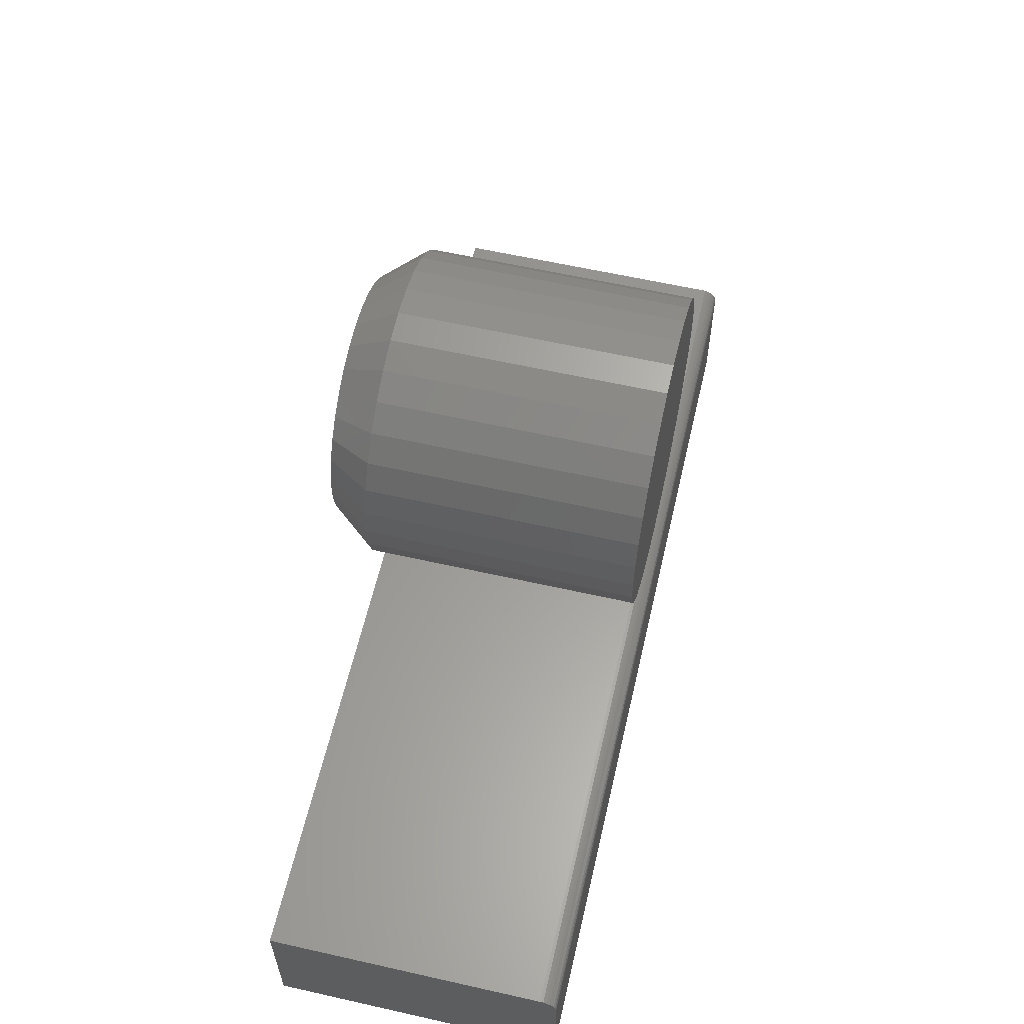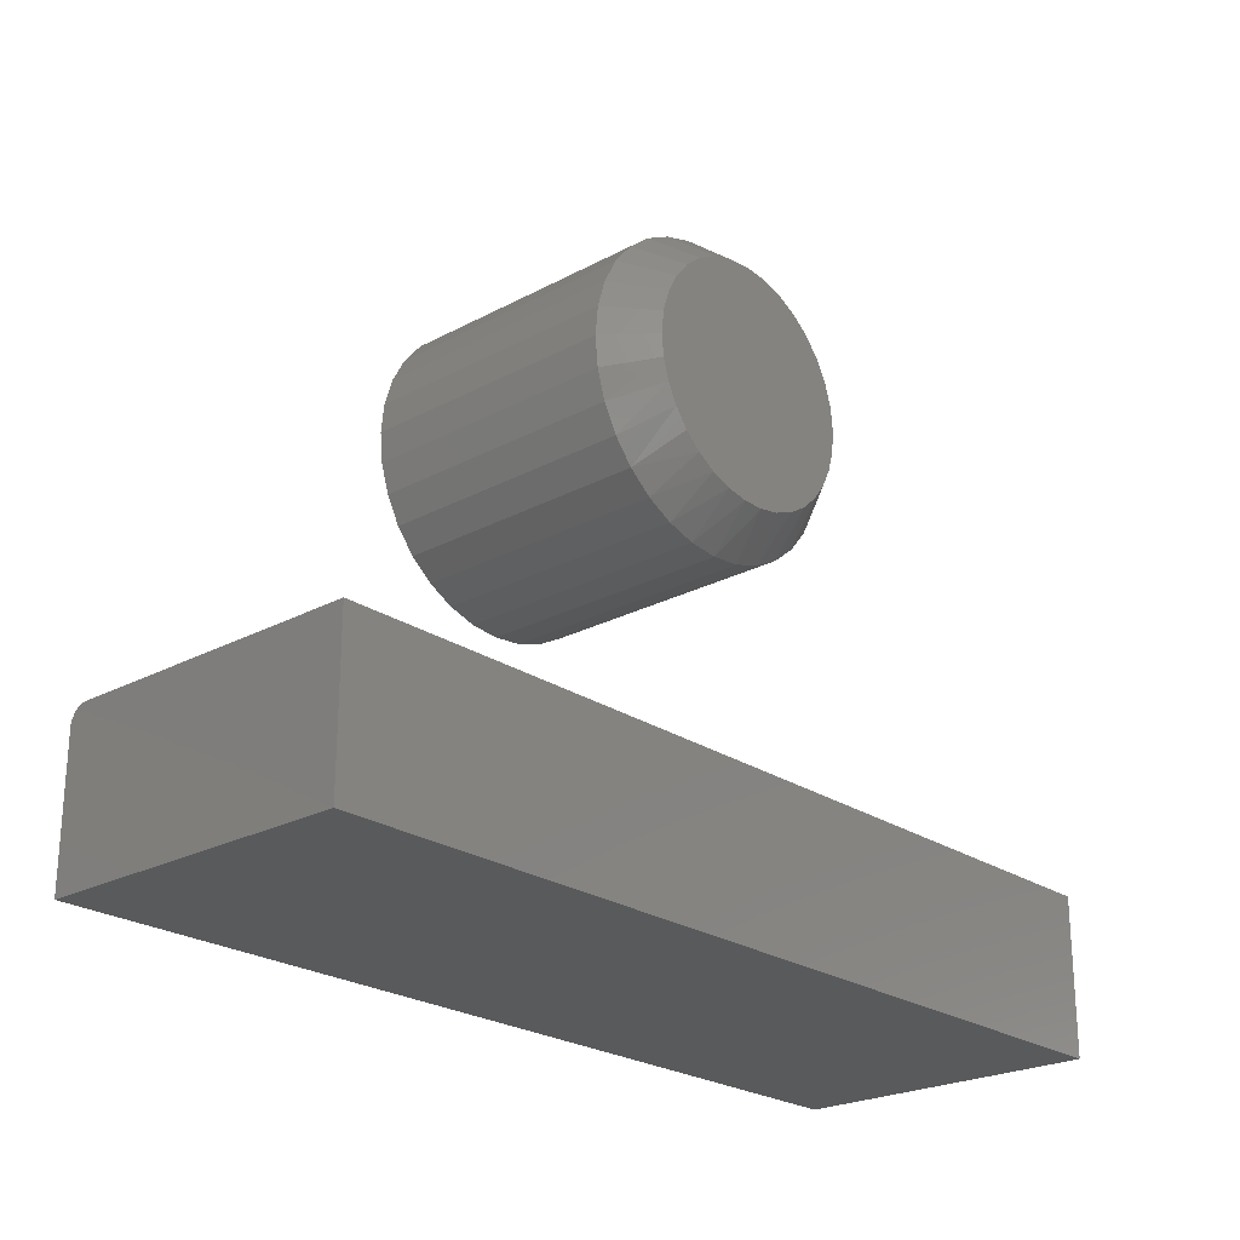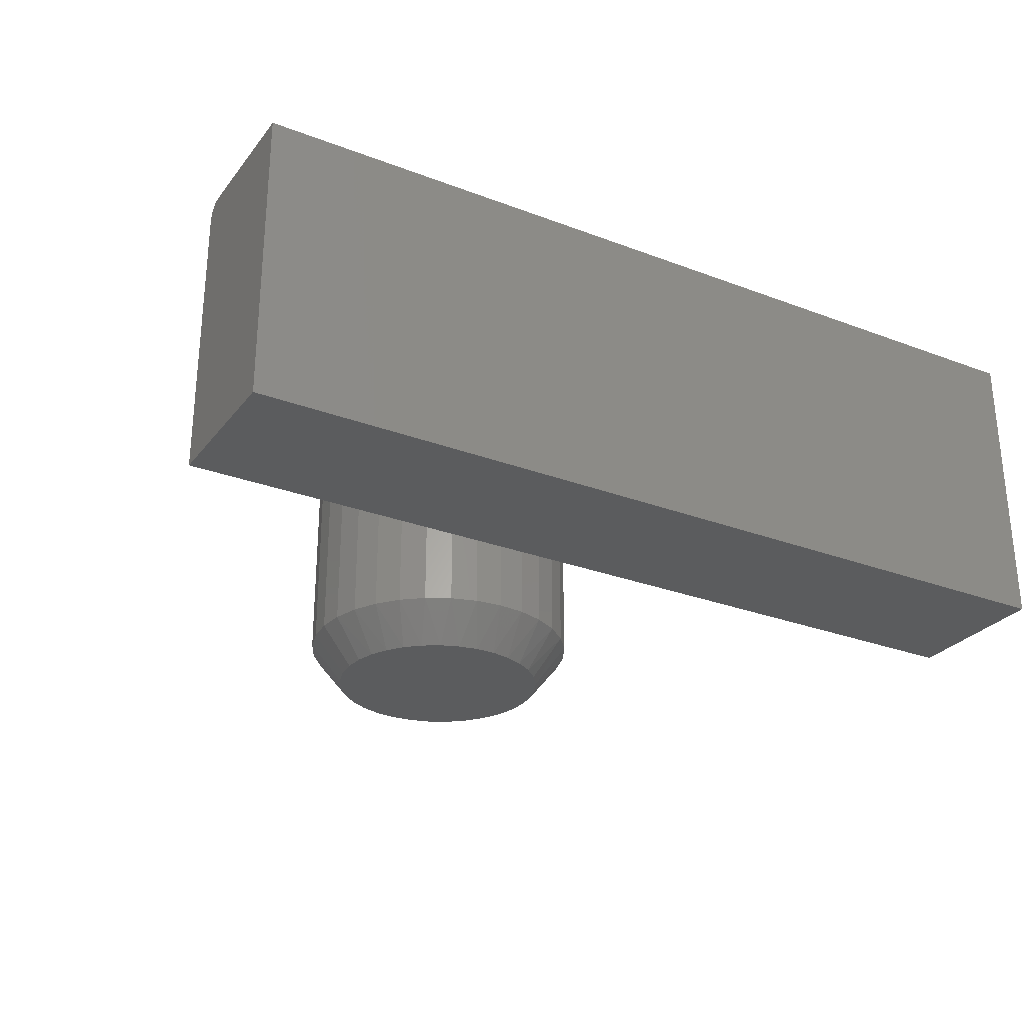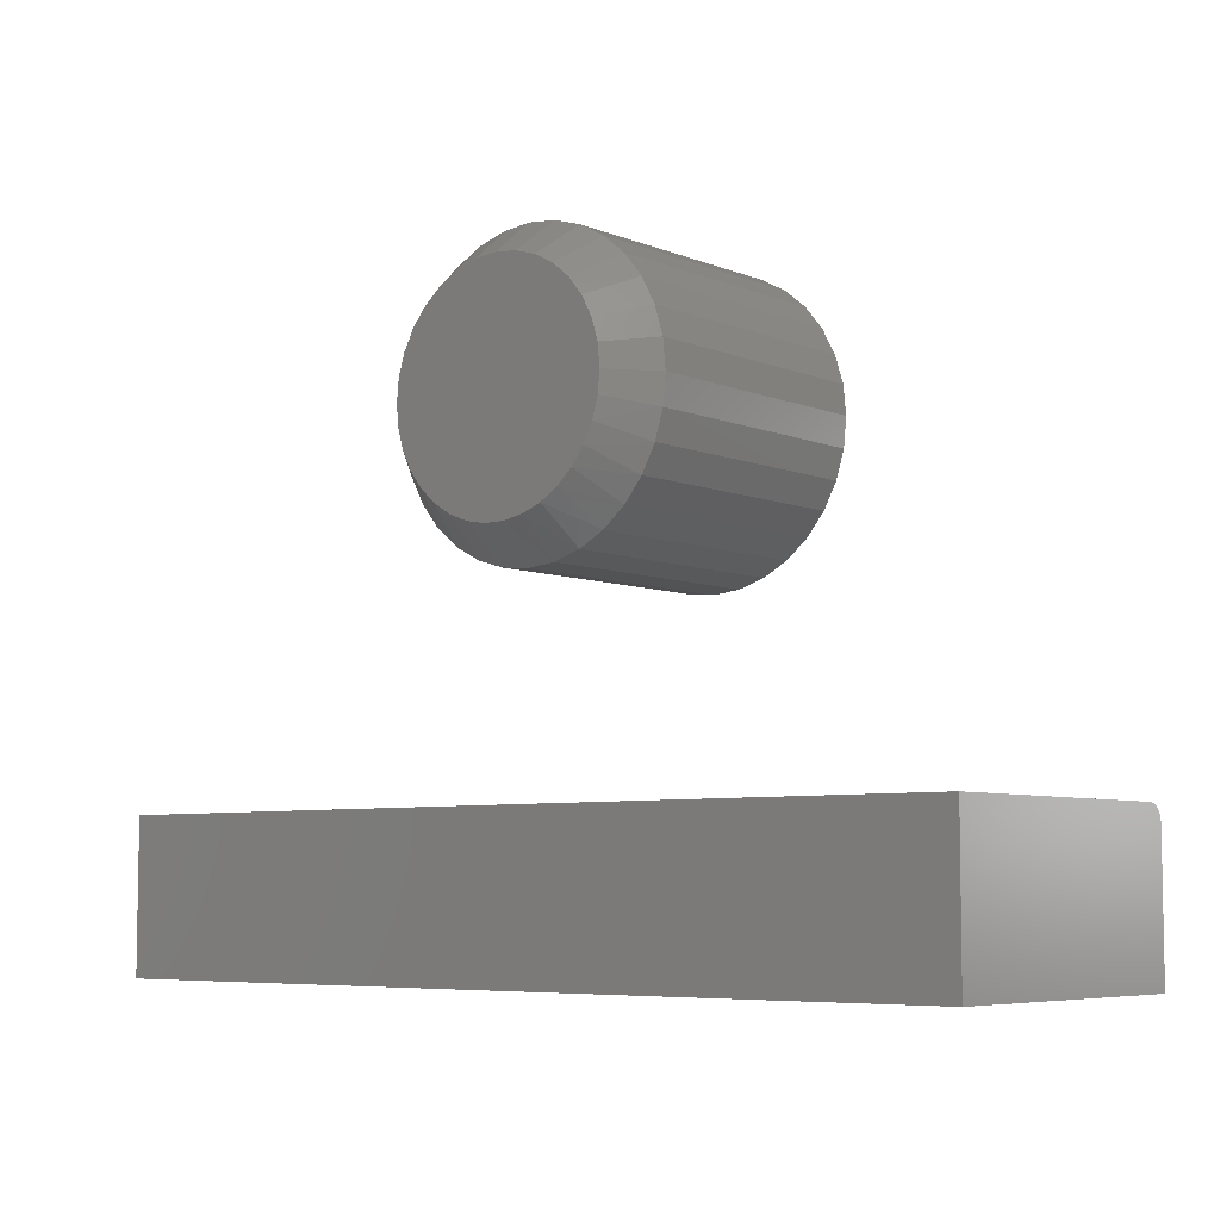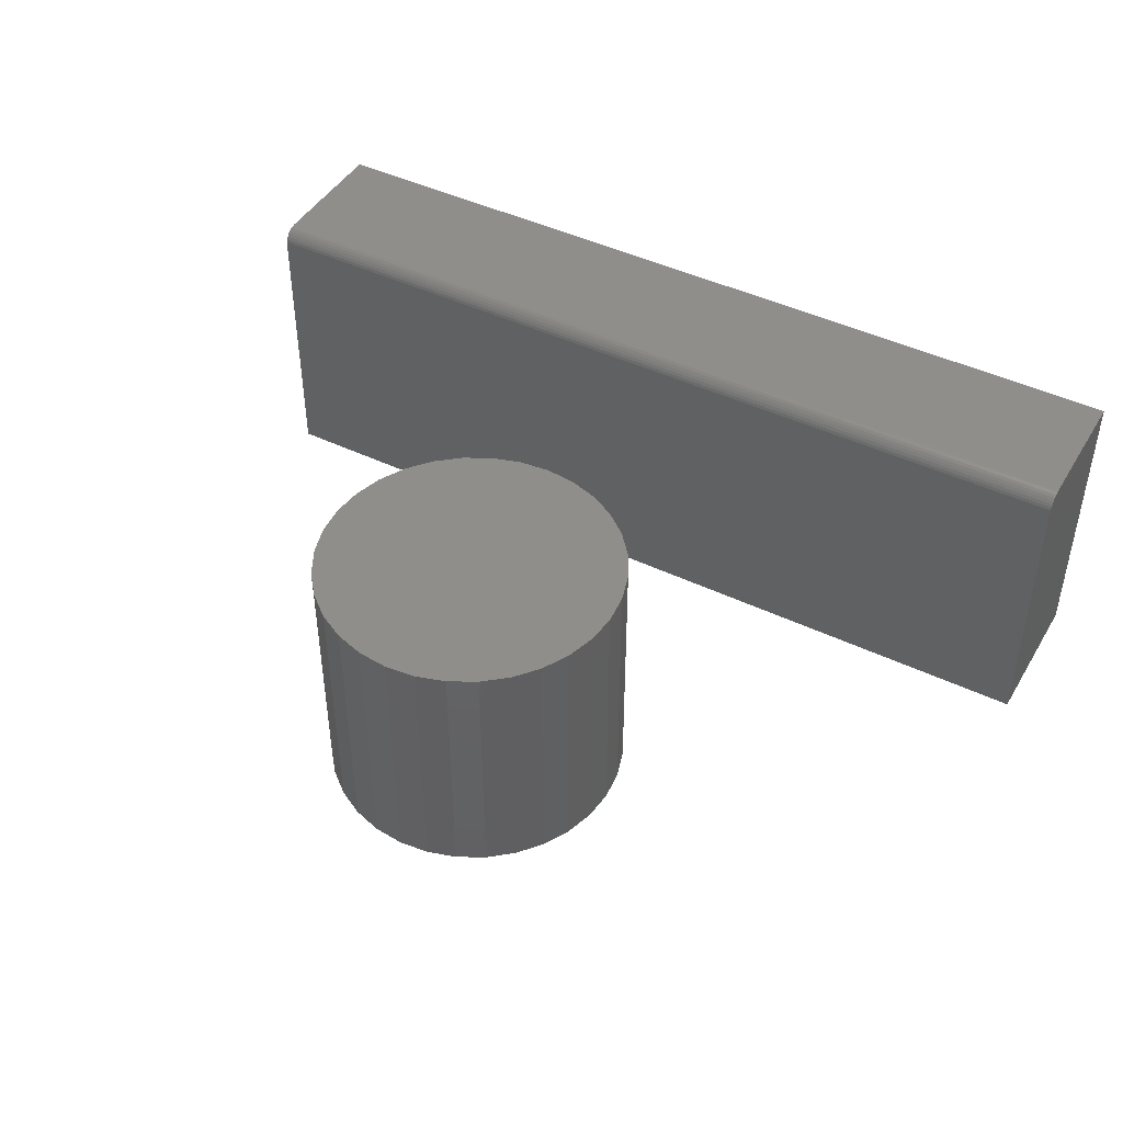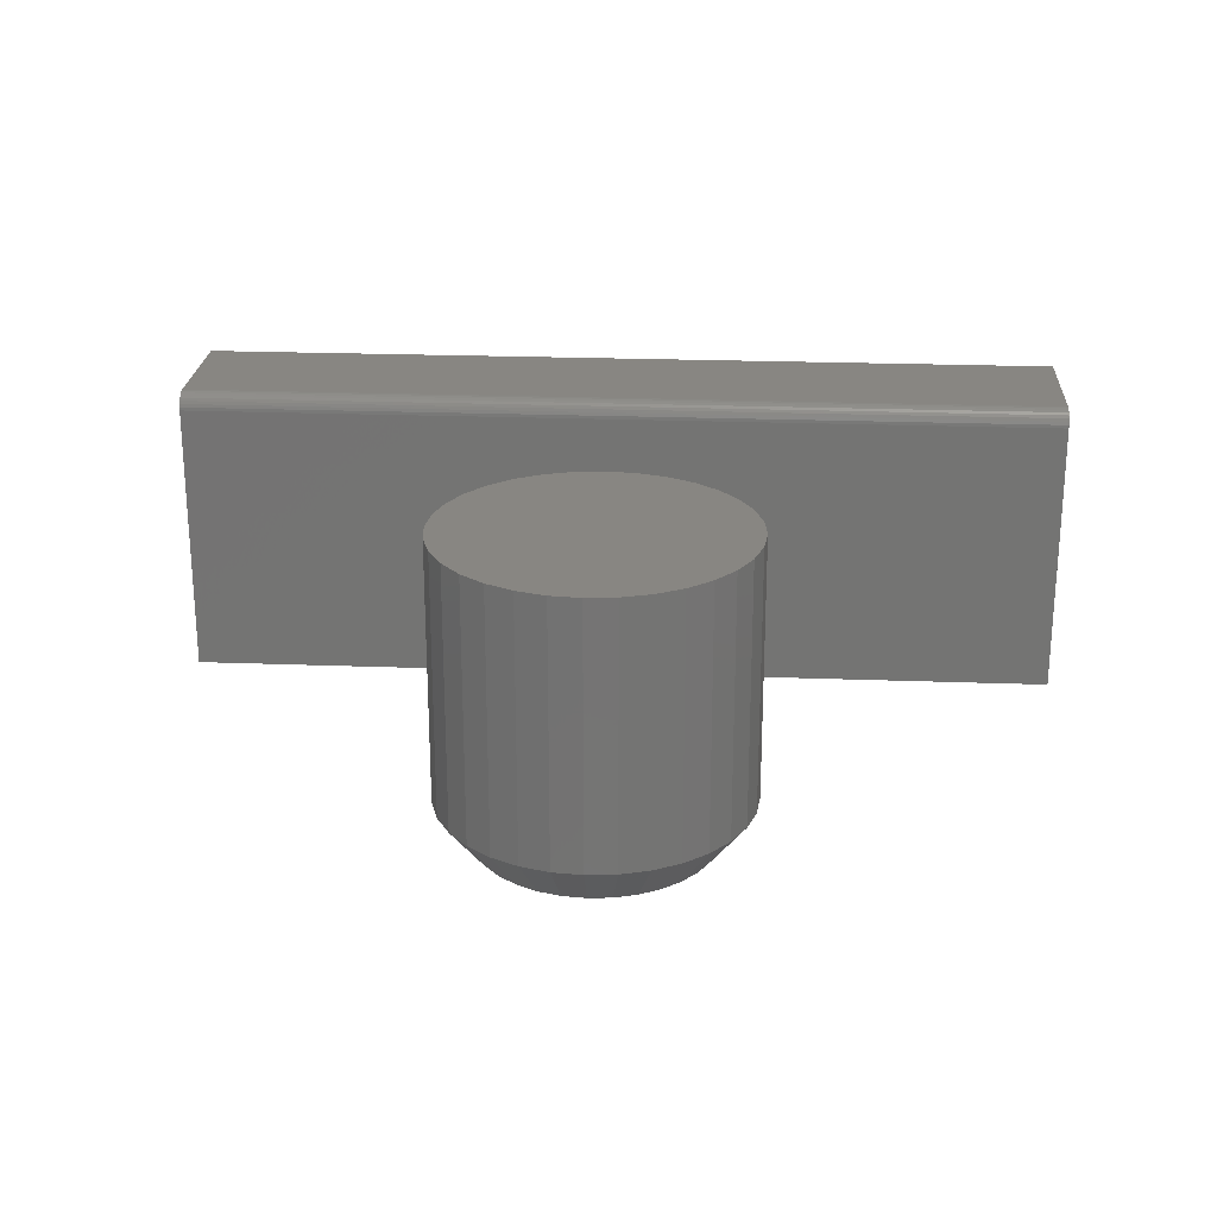
<metadata>
{"format":"stl","ext":"stl","renderer":"f3d","projection":"perspective","resolution":1024,"background":"white","views":[{"elev":60.3,"azim":103.0,"up":"+Z"},{"elev":-23.7,"azim":-48.2,"up":"+Z"},{"elev":-28.0,"azim":150.1,"up":"+Y"},{"elev":-6.3,"azim":40.0,"up":"+Z"},{"elev":44.9,"azim":29.1,"up":"+Y"},{"elev":23.4,"azim":3.6,"up":"+Y"}]}
</metadata>
<code>
# stl→obj: 125 verts, 242 faces
v -0.01707 -0.2734 0.5608
v 0.02397 -0.2734 0.5608
v 0.003454 -0.2734 0.5628
v -0.0368 -0.2734 0.5548
v 0.04371 -0.2734 0.5548
v -0.05498 -0.2734 0.5451
v 0.06189 -0.2734 0.5451
v 0.06684 -0.2734 0.3737
v -0.04343 -0.2734 0.3635
v 0.05034 -0.2734 0.3635
v -0.02533 -0.2734 0.3565
v 0.03224 -0.2734 0.3565
v -0.006251 -0.2734 0.3529
v 0.01316 -0.2734 0.3529
v 0.07783 -0.2734 0.532
v -0.07092 -0.2734 0.532
v 0.09091 -0.2734 0.5161
v -0.084 -0.2734 0.5161
v 0.1006 -0.2734 0.4979
v -0.09372 -0.2734 0.4979
v 0.1066 -0.2734 0.4782
v -0.09971 -0.2734 0.4782
v 0.1086 -0.2734 0.4576
v -0.1017 -0.2734 0.4576
v 0.1068 -0.2734 0.4383
v -0.09994 -0.2734 0.4383
v 0.1015 -0.2734 0.4197
v -0.09462 -0.2734 0.4197
v 0.09288 -0.2734 0.4023
v -0.08597 -0.2734 0.4023
v 0.08118 -0.2734 0.3868
v -0.07428 -0.2734 0.3868
v -0.05993 -0.2734 0.3737
v 0.1399 3.533e-17 0.4576
v 0.1399 -0.2344 0.4576
v 0.1373 3.371e-17 0.431
v 0.1373 -0.2344 0.431
v 0.1295 3.185e-17 0.4054
v 0.1295 -0.2344 0.4054
v 0.1169 2.985e-17 0.3819
v 0.1169 -0.2344 0.3819
v 0.09993 2.776e-17 0.3612
v 0.09993 -0.2344 0.3612
v 0.07925 2.567e-17 0.3442
v 0.07925 -0.2344 0.3442
v 0.05566 2.366e-17 0.3316
v 0.05566 -0.2344 0.3316
v 0.03007 2.181e-17 0.3238
v 0.03007 -0.2344 0.3238
v 0.003454 2.018e-17 0.3212
v 0.003454 -0.2344 0.3212
v -0.02316 1.885e-17 0.3238
v -0.02316 -0.2344 0.3238
v -0.04876 1.786e-17 0.3316
v -0.04876 -0.2344 0.3316
v -0.07234 1.725e-17 0.3442
v -0.07234 -0.2344 0.3442
v -0.09302 1.705e-17 0.3612
v -0.09302 -0.2344 0.3612
v -0.11 1.725e-17 0.3819
v -0.11 -0.2344 0.3819
v -0.1226 1.786e-17 0.4054
v -0.1226 -0.2344 0.4054
v -0.1304 1.885e-17 0.431
v -0.1304 -0.2344 0.431
v -0.133 2.018e-17 0.4576
v -0.133 -0.2344 0.4576
v -0.1304 2.181e-17 0.4843
v -0.1304 -0.2344 0.4843
v -0.1226 2.366e-17 0.5099
v -0.1226 -0.2344 0.5099
v -0.11 2.567e-17 0.5334
v -0.11 -0.2344 0.5334
v -0.09302 2.776e-17 0.5541
v -0.09302 -0.2344 0.5541
v -0.07234 2.985e-17 0.5711
v -0.07234 -0.2344 0.5711
v -0.04876 3.185e-17 0.5837
v -0.04876 -0.2344 0.5837
v -0.02316 3.371e-17 0.5915
v -0.02316 -0.2344 0.5915
v 0.003454 3.533e-17 0.5941
v 0.003454 -0.2344 0.5941
v 0.03007 3.666e-17 0.5915
v 0.03007 -0.2344 0.5915
v 0.05566 3.765e-17 0.5837
v 0.05566 -0.2344 0.5837
v 0.07925 3.826e-17 0.5711
v 0.07925 -0.2344 0.5711
v 0.09993 3.847e-17 0.5541
v 0.09993 -0.2344 0.5541
v 0.1169 3.826e-17 0.5334
v 0.1169 -0.2344 0.5334
v 0.1295 3.765e-17 0.5099
v 0.1295 -0.2344 0.5099
v 0.1373 3.666e-17 0.4843
v 0.1373 -0.2344 0.4843
v 0.4141 -0.01258 0.1379
v -0.4062 -0.01258 0.1379
v -0.4062 -0.01562 0.1382
v -0.2076 -0.01562 0.1382
v 0.2155 -0.01562 0.1382
v 0.4141 -0.01562 0.1382
v 0.4141 4.554e-17 0.1225
v -0.4062 4.165e-34 0.1225
v 0.4141 -0.0003002 0.1256
v -0.4062 -0.0003002 0.1256
v 0.4141 -0.001189 0.1285
v -0.4062 -0.001189 0.1285
v 0.4141 -0.002633 0.1312
v -0.4062 -0.002633 0.1312
v 0.4141 -0.004576 0.1336
v -0.4062 -0.004576 0.1336
v 0.4141 -0.006944 0.1355
v -0.4062 -0.006944 0.1355
v 0.4141 -0.009646 0.137
v -0.4062 -0.009646 0.137
v -0.4062 0 0
v 0.4141 4.554e-17 -5.023e-17
v -0.4062 -0.2734 0
v -0.4062 -0.2734 0.1382
v -0.2076 -0.2734 0.1382
v 0.2155 -0.2734 0.1382
v 0.4141 -0.2734 0.1382
v 0.4141 -0.2734 -5.023e-17
f 1 2 3
f 2 1 4
f 2 4 5
f 5 4 6
f 5 6 7
f 8 9 10
f 10 9 11
f 10 11 12
f 12 11 13
f 12 13 14
f 7 6 15
f 15 6 16
f 15 16 17
f 17 16 18
f 17 18 19
f 19 18 20
f 19 20 21
f 21 20 22
f 21 22 23
f 23 22 24
f 23 24 25
f 25 24 26
f 25 26 27
f 27 26 28
f 27 28 29
f 29 28 30
f 29 30 31
f 31 30 32
f 31 32 8
f 8 32 33
f 8 33 9
f 34 35 36
f 36 35 37
f 36 37 38
f 38 37 39
f 38 39 40
f 40 39 41
f 40 41 42
f 42 41 43
f 42 43 44
f 44 43 45
f 44 45 46
f 46 45 47
f 46 47 48
f 48 47 49
f 48 49 50
f 50 49 51
f 50 51 52
f 52 51 53
f 52 53 54
f 54 53 55
f 54 55 56
f 56 55 57
f 56 57 58
f 58 57 59
f 58 59 60
f 60 59 61
f 60 61 62
f 62 61 63
f 62 63 64
f 64 63 65
f 64 65 66
f 66 65 67
f 66 67 68
f 68 67 69
f 68 69 70
f 70 69 71
f 70 71 72
f 72 71 73
f 72 73 74
f 74 73 75
f 74 75 76
f 76 75 77
f 76 77 78
f 78 77 79
f 78 79 80
f 80 79 81
f 80 81 82
f 82 81 83
f 82 83 84
f 84 83 85
f 84 85 86
f 86 85 87
f 86 87 88
f 88 87 89
f 88 89 90
f 90 89 91
f 90 91 92
f 92 91 93
f 92 93 94
f 94 93 95
f 94 95 96
f 96 95 97
f 96 97 34
f 34 97 35
f 73 16 75
f 75 16 6
f 75 6 77
f 77 6 4
f 77 4 79
f 16 73 18
f 18 73 71
f 18 71 20
f 20 71 69
f 20 69 22
f 22 69 67
f 22 67 24
f 17 91 15
f 15 91 89
f 15 89 7
f 7 89 87
f 7 87 5
f 91 17 93
f 93 17 19
f 93 19 95
f 95 19 21
f 95 21 97
f 97 21 23
f 97 23 35
f 3 81 1
f 1 81 79
f 1 79 4
f 81 3 83
f 83 3 2
f 83 2 85
f 85 2 5
f 85 5 87
f 57 55 9
f 33 57 9
f 33 59 57
f 55 53 11
f 9 55 11
f 53 51 13
f 11 53 13
f 12 14 49
f 14 51 49
f 13 51 14
f 47 45 10
f 12 47 10
f 12 49 47
f 45 43 8
f 10 45 8
f 8 43 31
f 31 43 41
f 31 41 29
f 29 41 39
f 29 39 27
f 27 39 37
f 27 37 25
f 25 37 35
f 25 35 23
f 33 32 59
f 59 32 30
f 59 30 61
f 61 30 28
f 61 28 63
f 63 28 26
f 63 26 65
f 65 26 24
f 65 24 67
f 82 84 80
f 78 80 84
f 86 78 84
f 48 52 46
f 50 52 48
f 52 54 46
f 46 54 56
f 46 56 44
f 44 56 58
f 44 58 42
f 42 58 60
f 42 60 40
f 40 60 62
f 40 62 38
f 38 62 64
f 38 64 36
f 36 64 66
f 36 66 34
f 34 66 68
f 34 68 96
f 96 68 70
f 96 70 94
f 94 70 72
f 94 72 92
f 92 72 74
f 92 74 90
f 90 74 76
f 90 76 88
f 88 76 78
f 88 78 86
f 98 99 100
f 98 100 101
f 98 101 102
f 98 102 103
f 104 105 106
f 106 105 107
f 106 107 108
f 108 107 109
f 108 109 110
f 110 109 111
f 110 111 112
f 112 111 113
f 112 113 114
f 114 113 115
f 114 115 116
f 116 115 117
f 116 117 98
f 98 117 99
f 118 105 119
f 119 105 104
f 105 118 117
f 120 121 100
f 120 100 99
f 120 99 117
f 120 117 118
f 107 105 117
f 107 117 115
f 107 115 113
f 107 113 111
f 107 111 109
f 122 101 121
f 121 101 100
f 123 102 122
f 122 102 101
f 124 103 123
f 123 103 102
f 104 106 108
f 125 119 116
f 125 116 98
f 125 98 103
f 125 103 124
f 119 104 108
f 119 108 110
f 119 110 112
f 119 112 114
f 119 114 116
f 120 125 124
f 120 124 123
f 120 123 122
f 120 122 121
f 120 118 125
f 125 118 119

</code>
